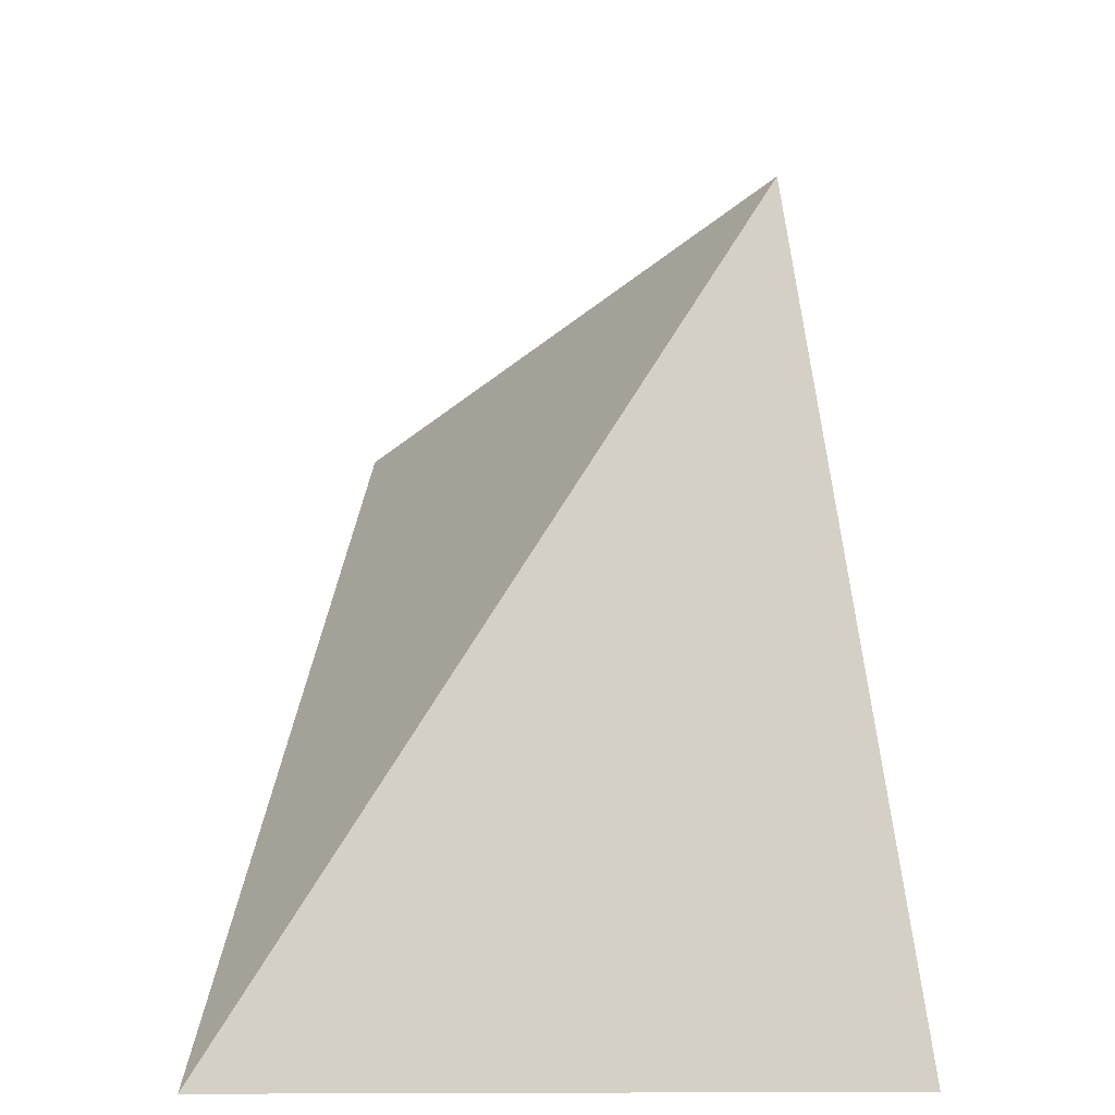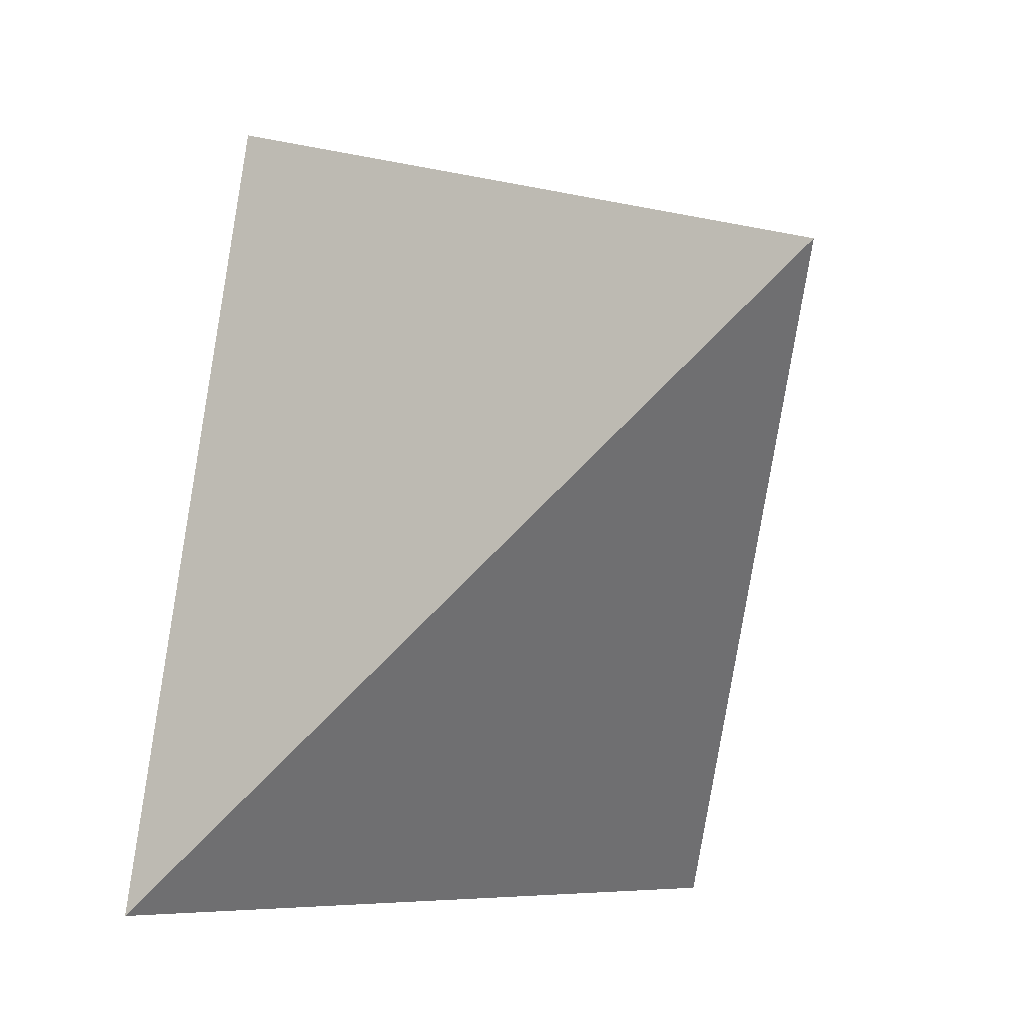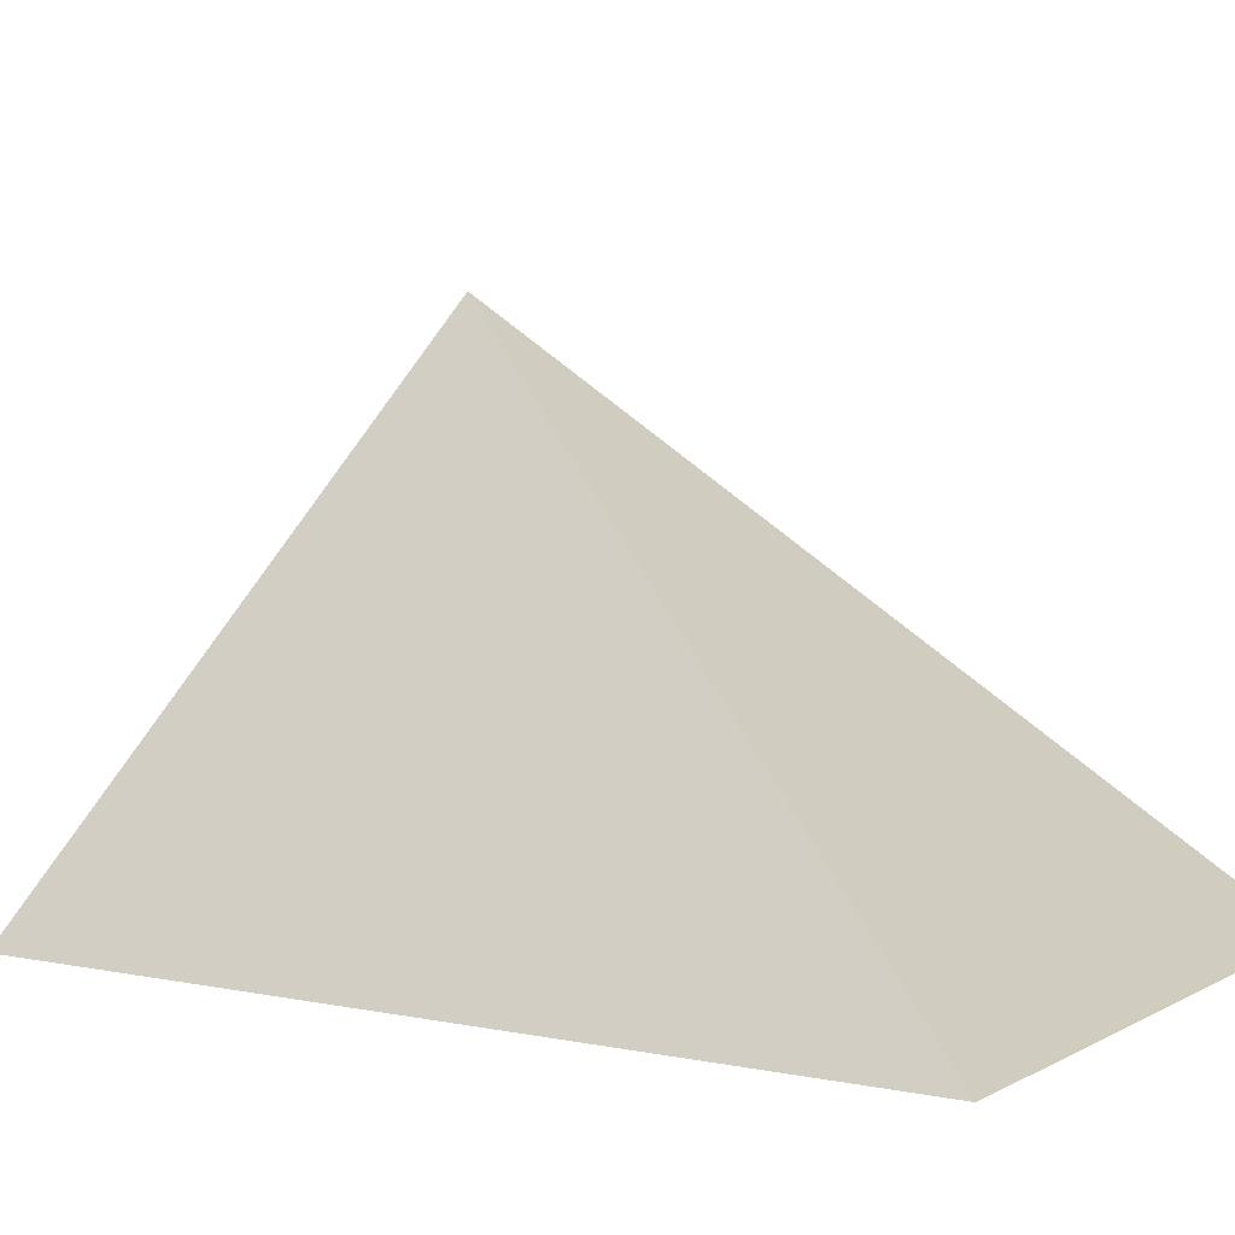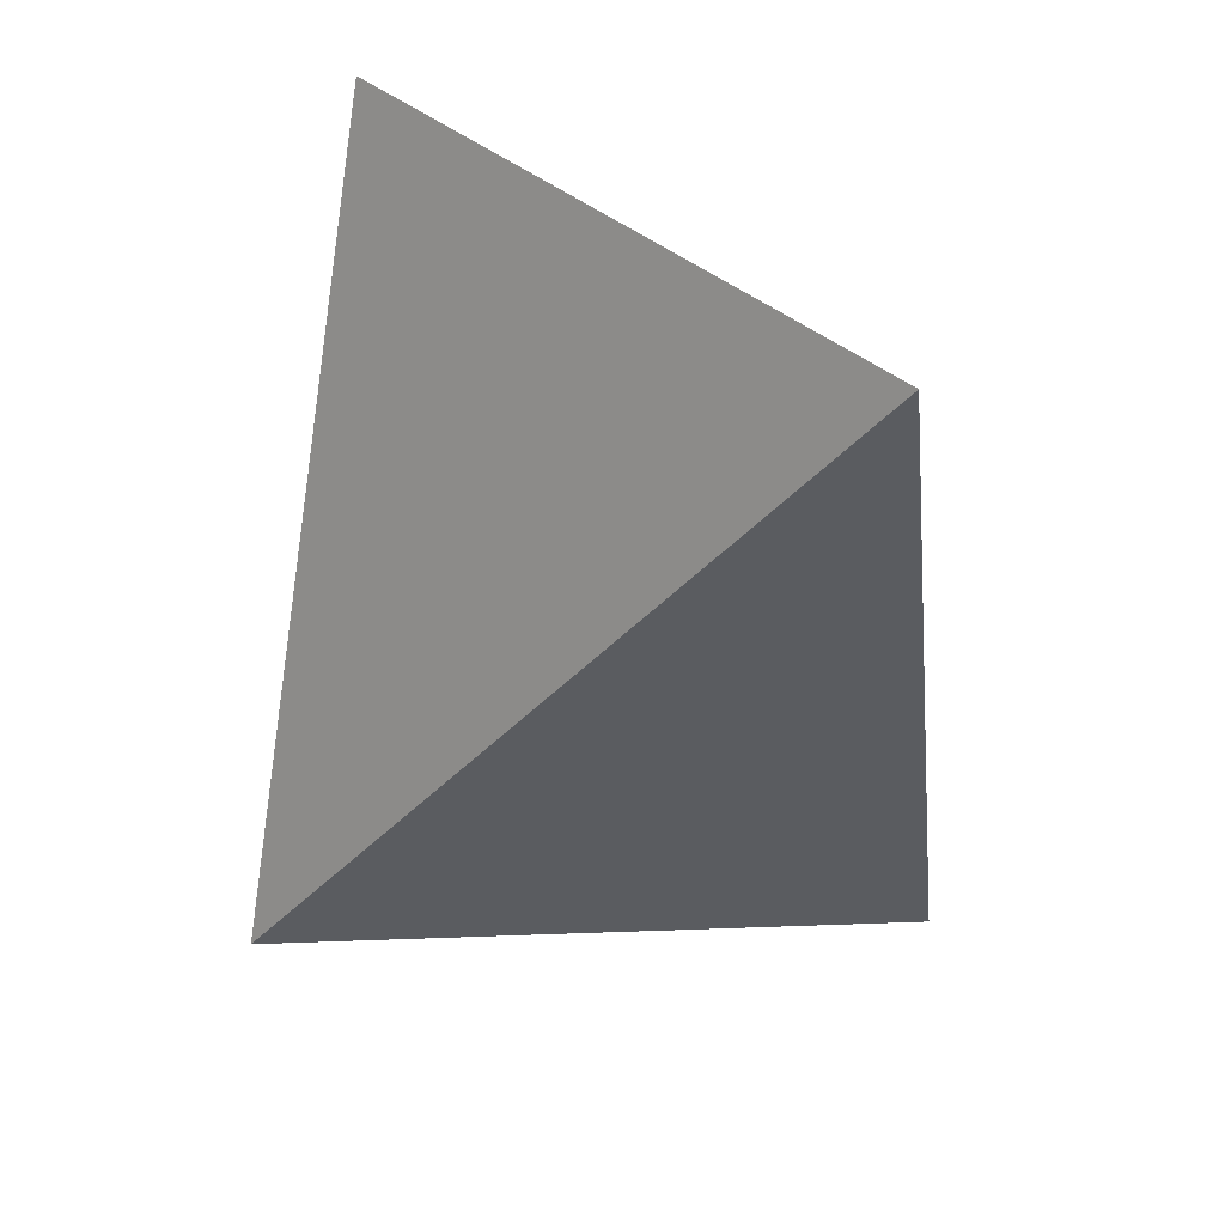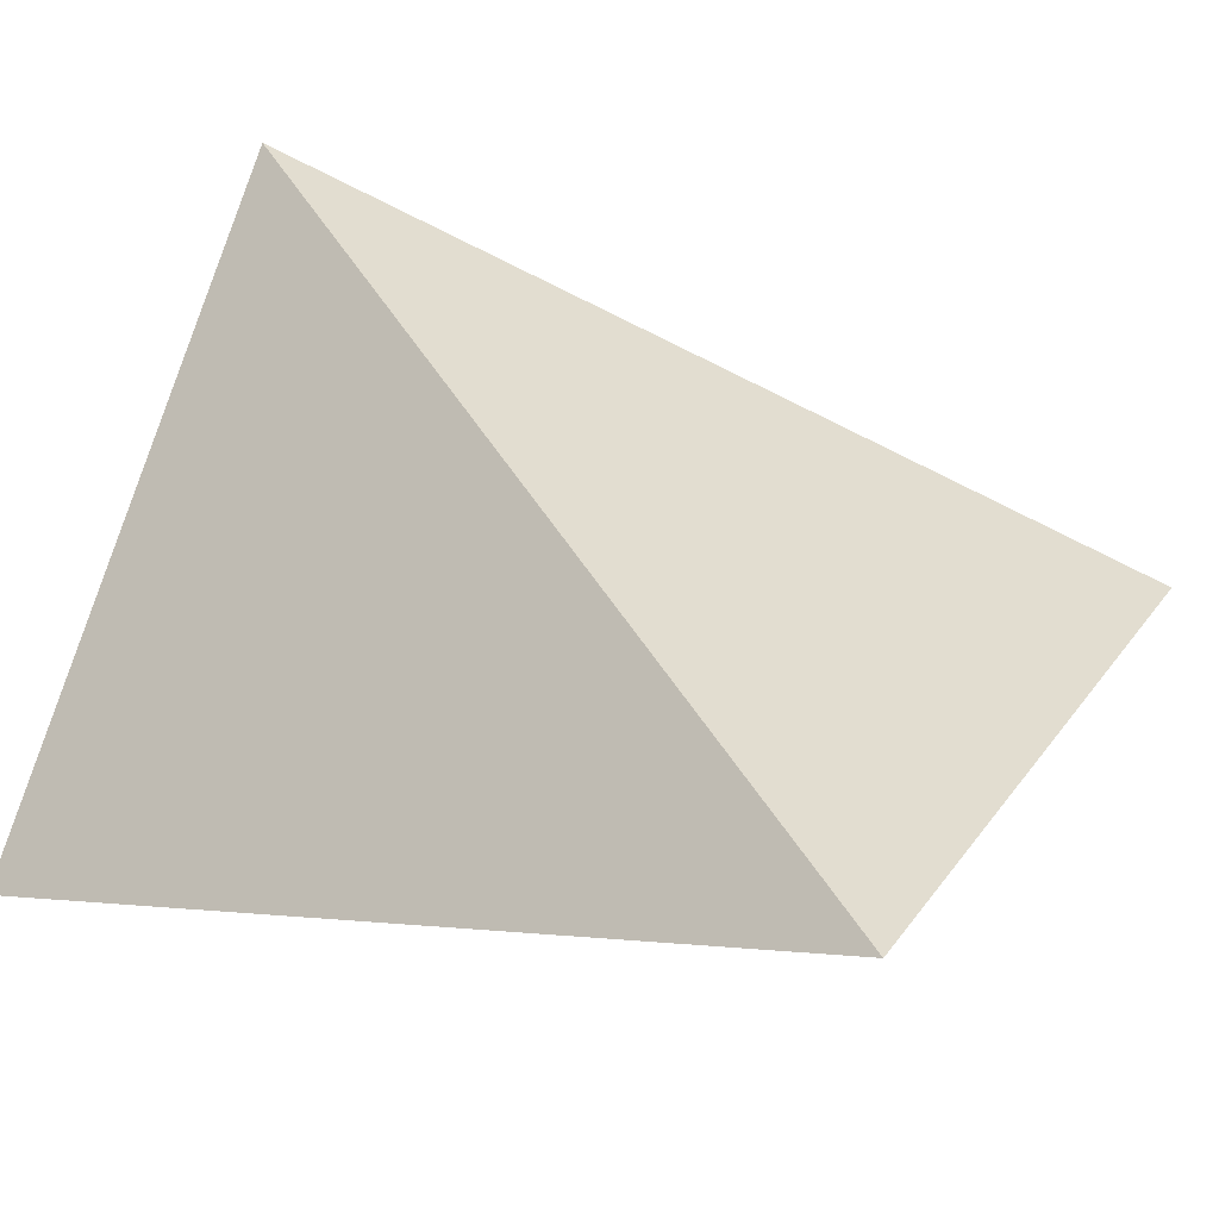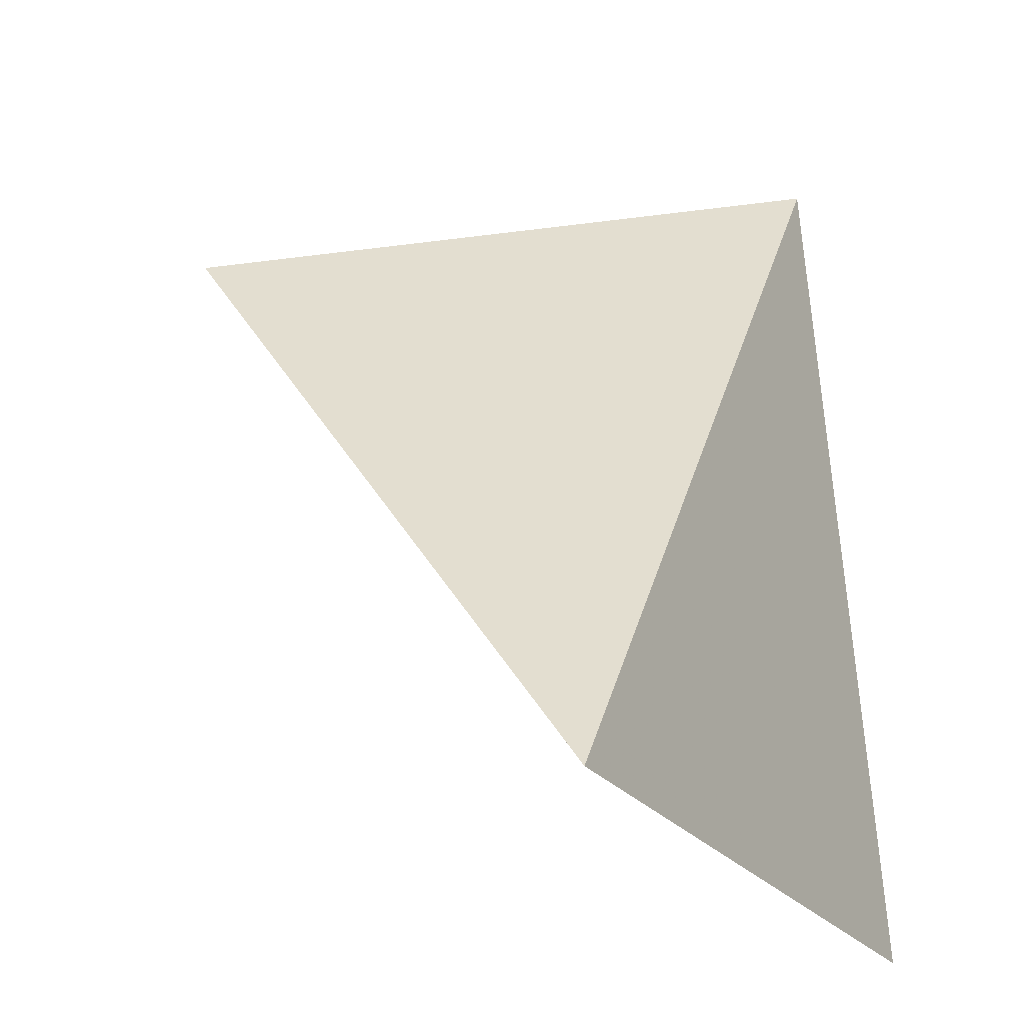
<metadata>
{"format":"obj","ext":"obj","renderer":"f3d","projection":"perspective","resolution":1024,"background":"white","views":[{"elev":-46.4,"azim":0.3,"up":"+Y"},{"elev":-3.0,"azim":-22.9,"up":"+Y"},{"elev":3.5,"azim":-61.3,"up":"+Z"},{"elev":18.9,"azim":-4.4,"up":"+Y"},{"elev":79.3,"azim":108.2,"up":"+Z"},{"elev":-26.0,"azim":119.1,"up":"+Y"}]}
</metadata>
<code>
v -1 -1.25 -0.8
v 1 -1.25 -0.8
v -0.6174 1.253 -0.8
v 0.6174 0.7583 0.6935
f 1 3 2
f 2 3 4
f 1 2 4
f 1 4 3

</code>
